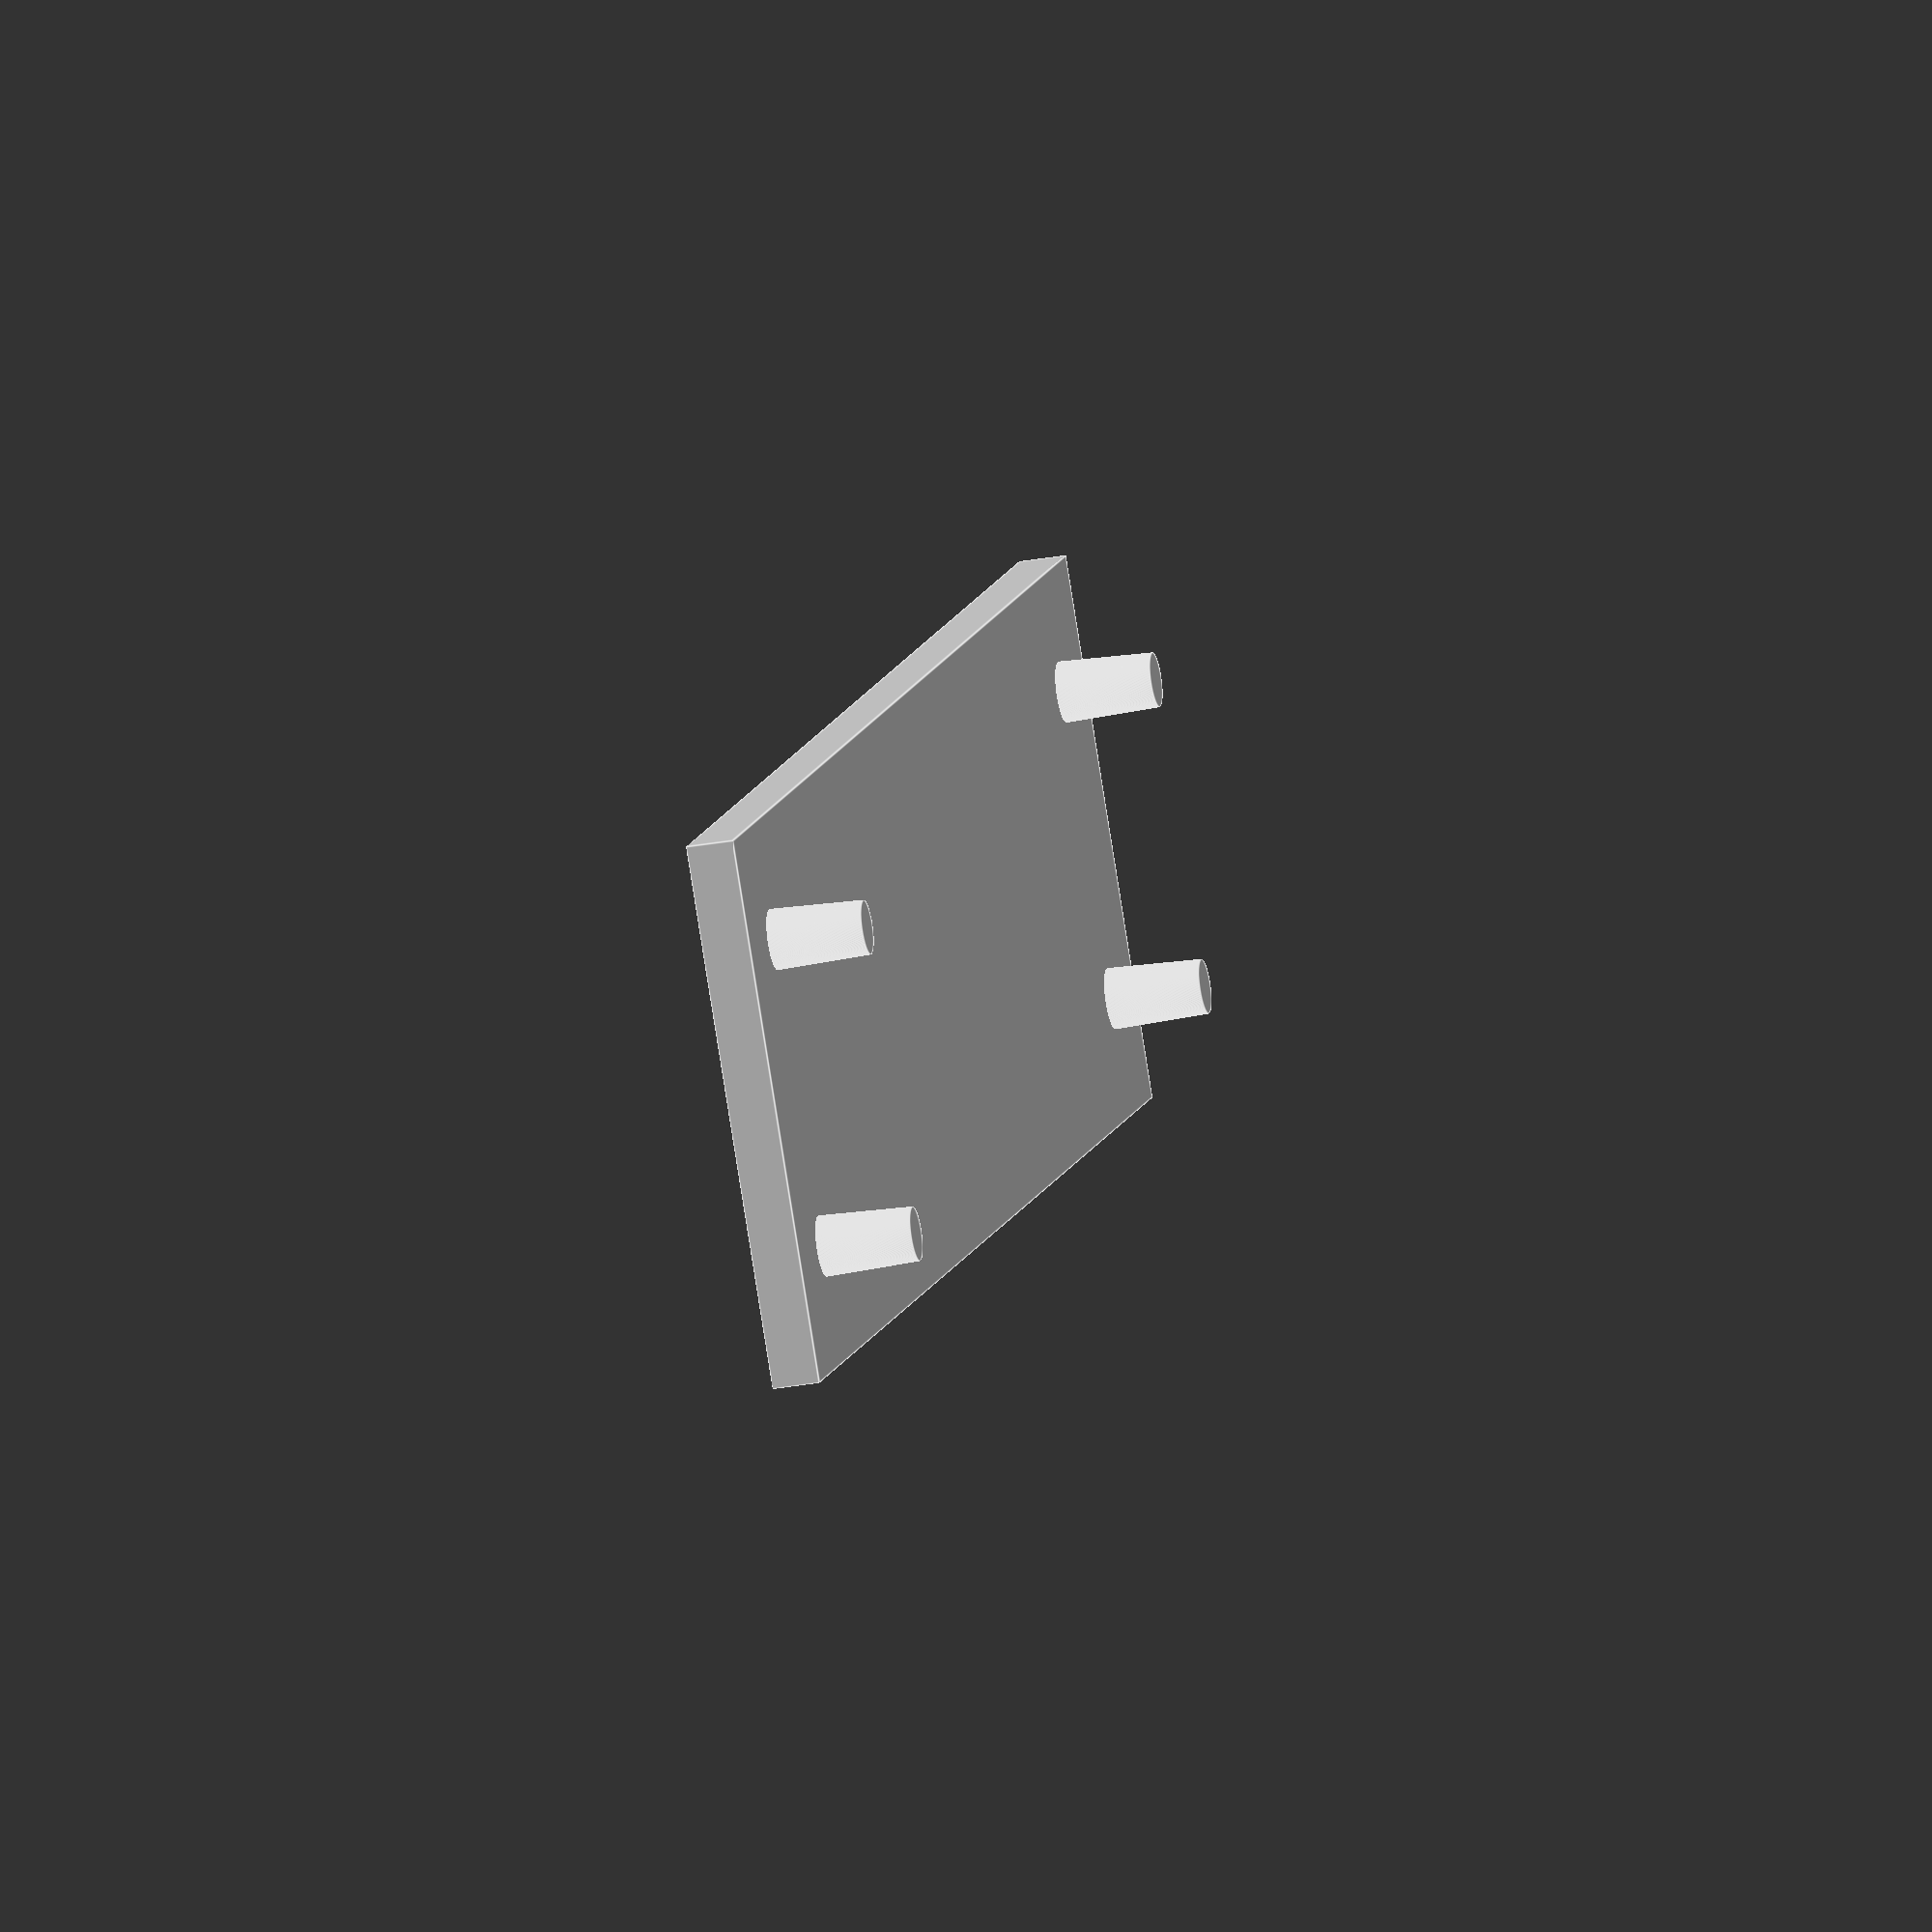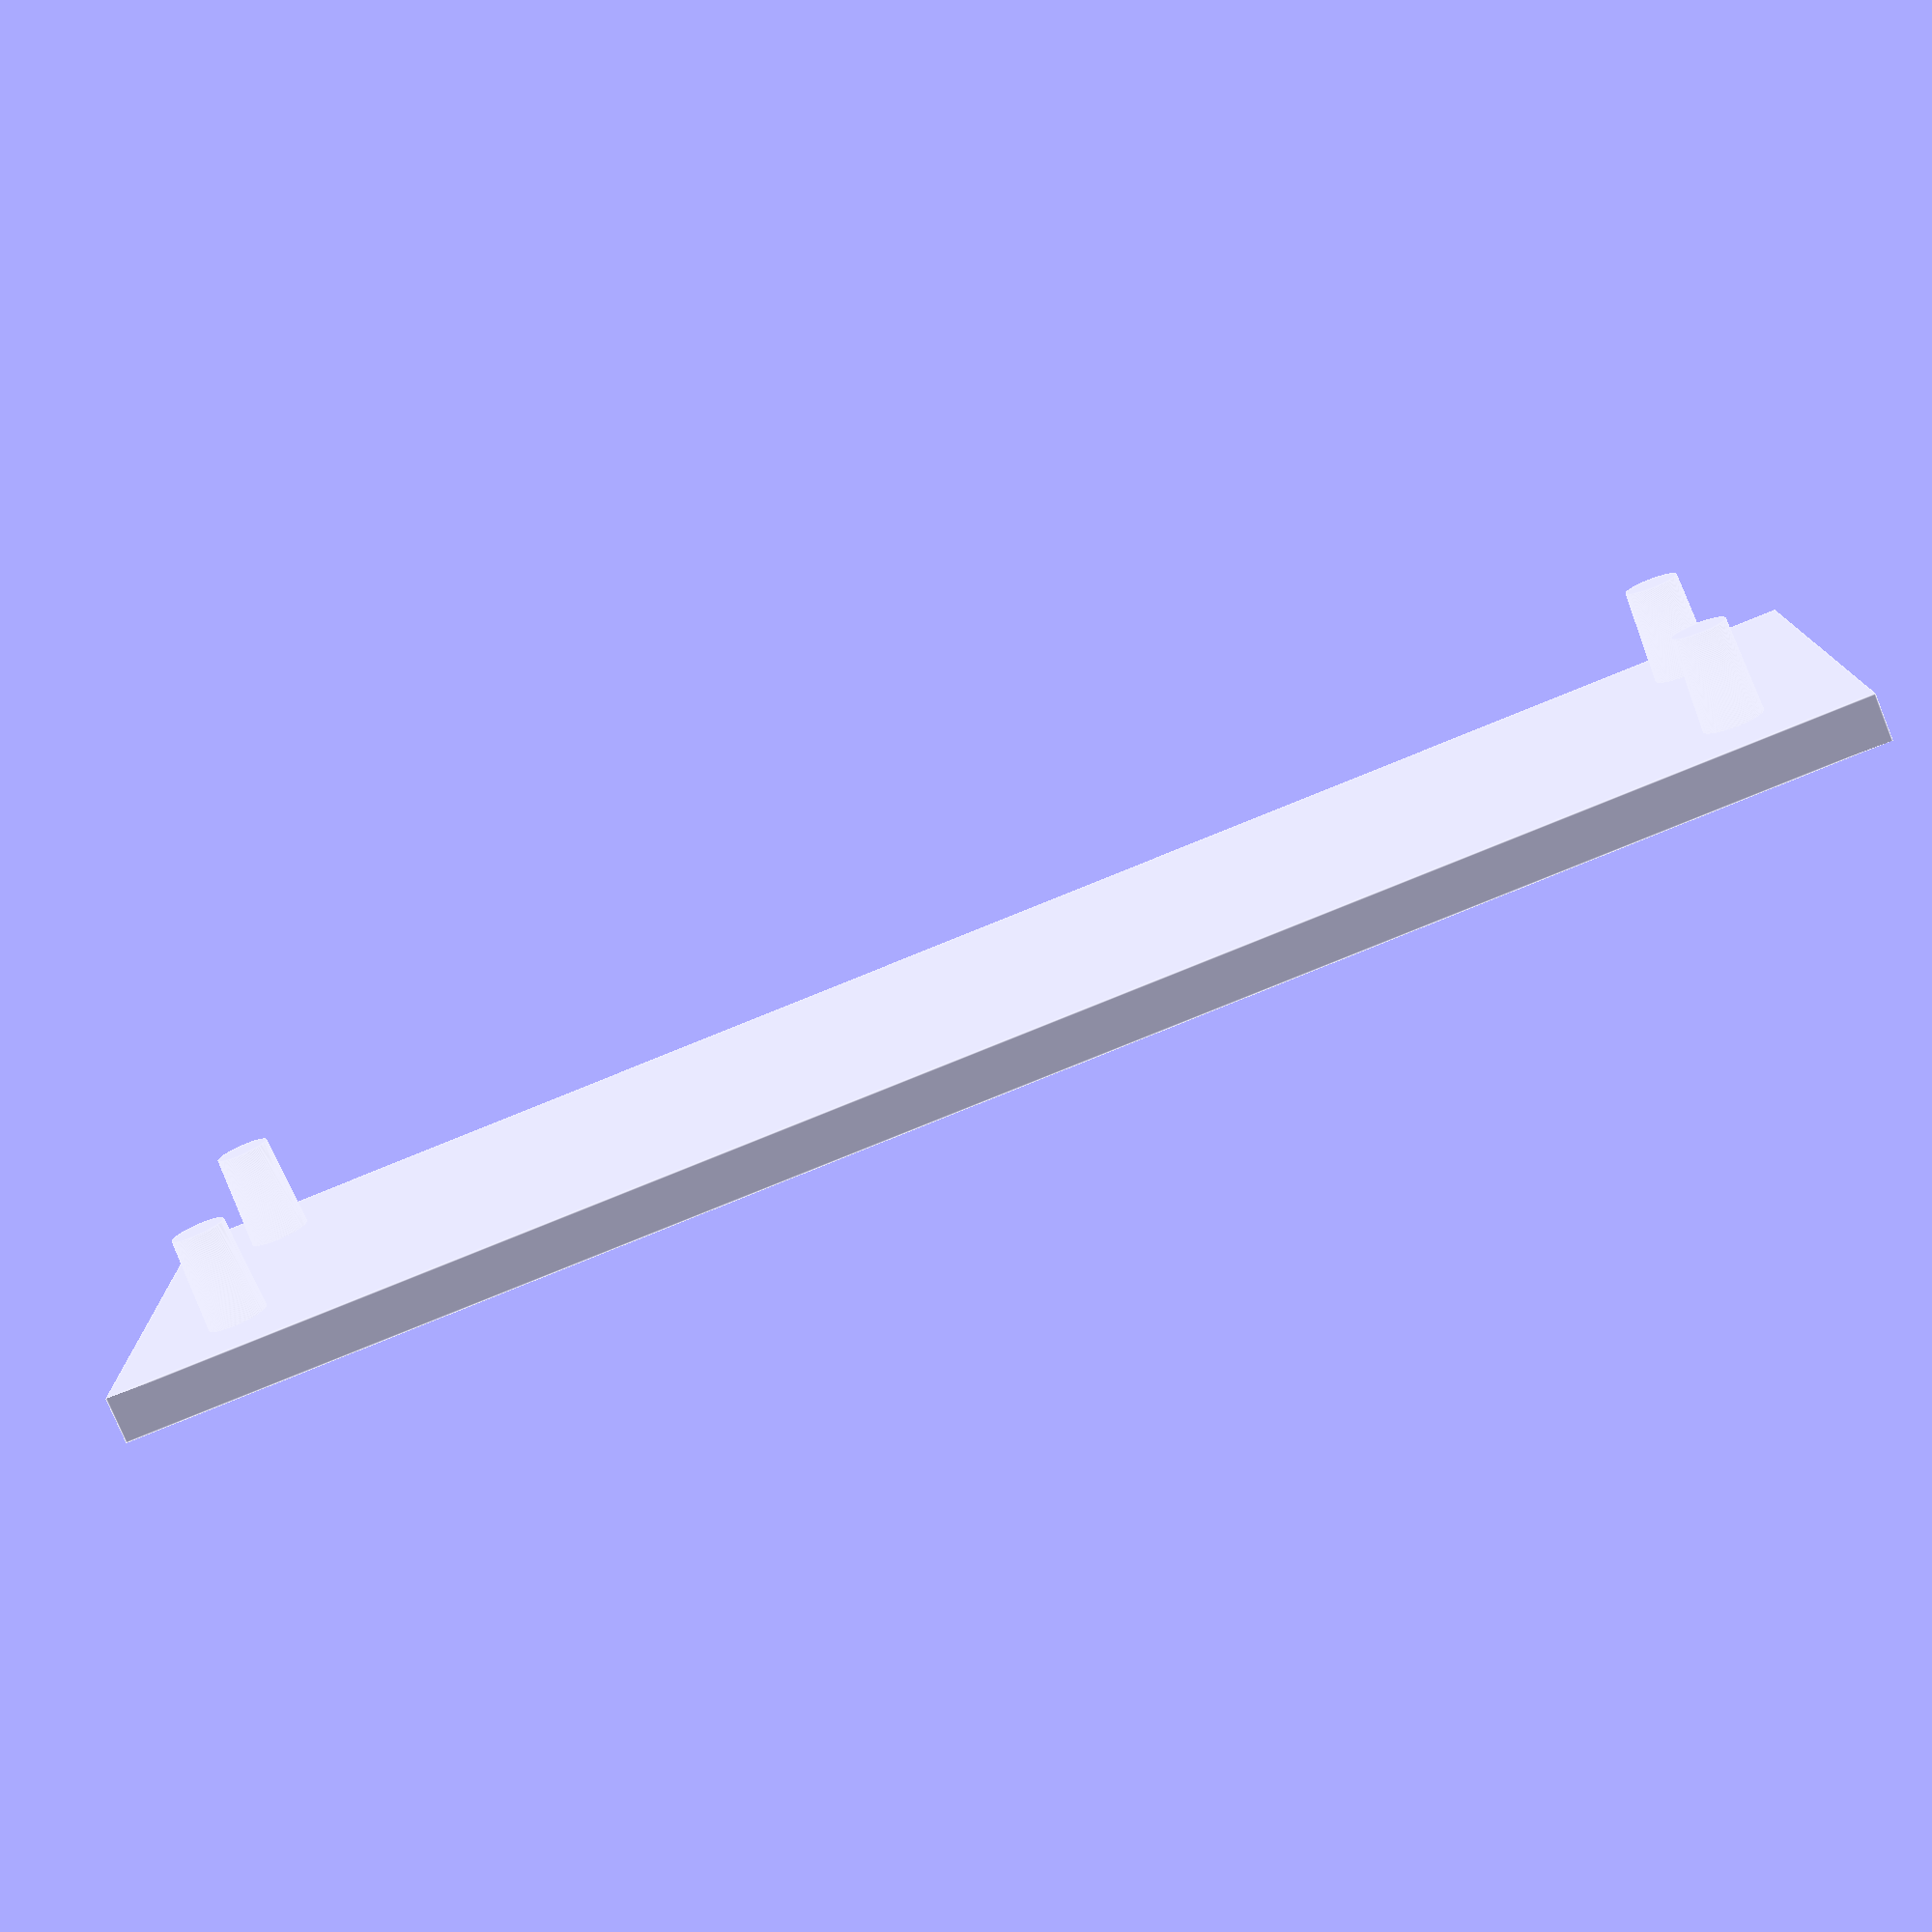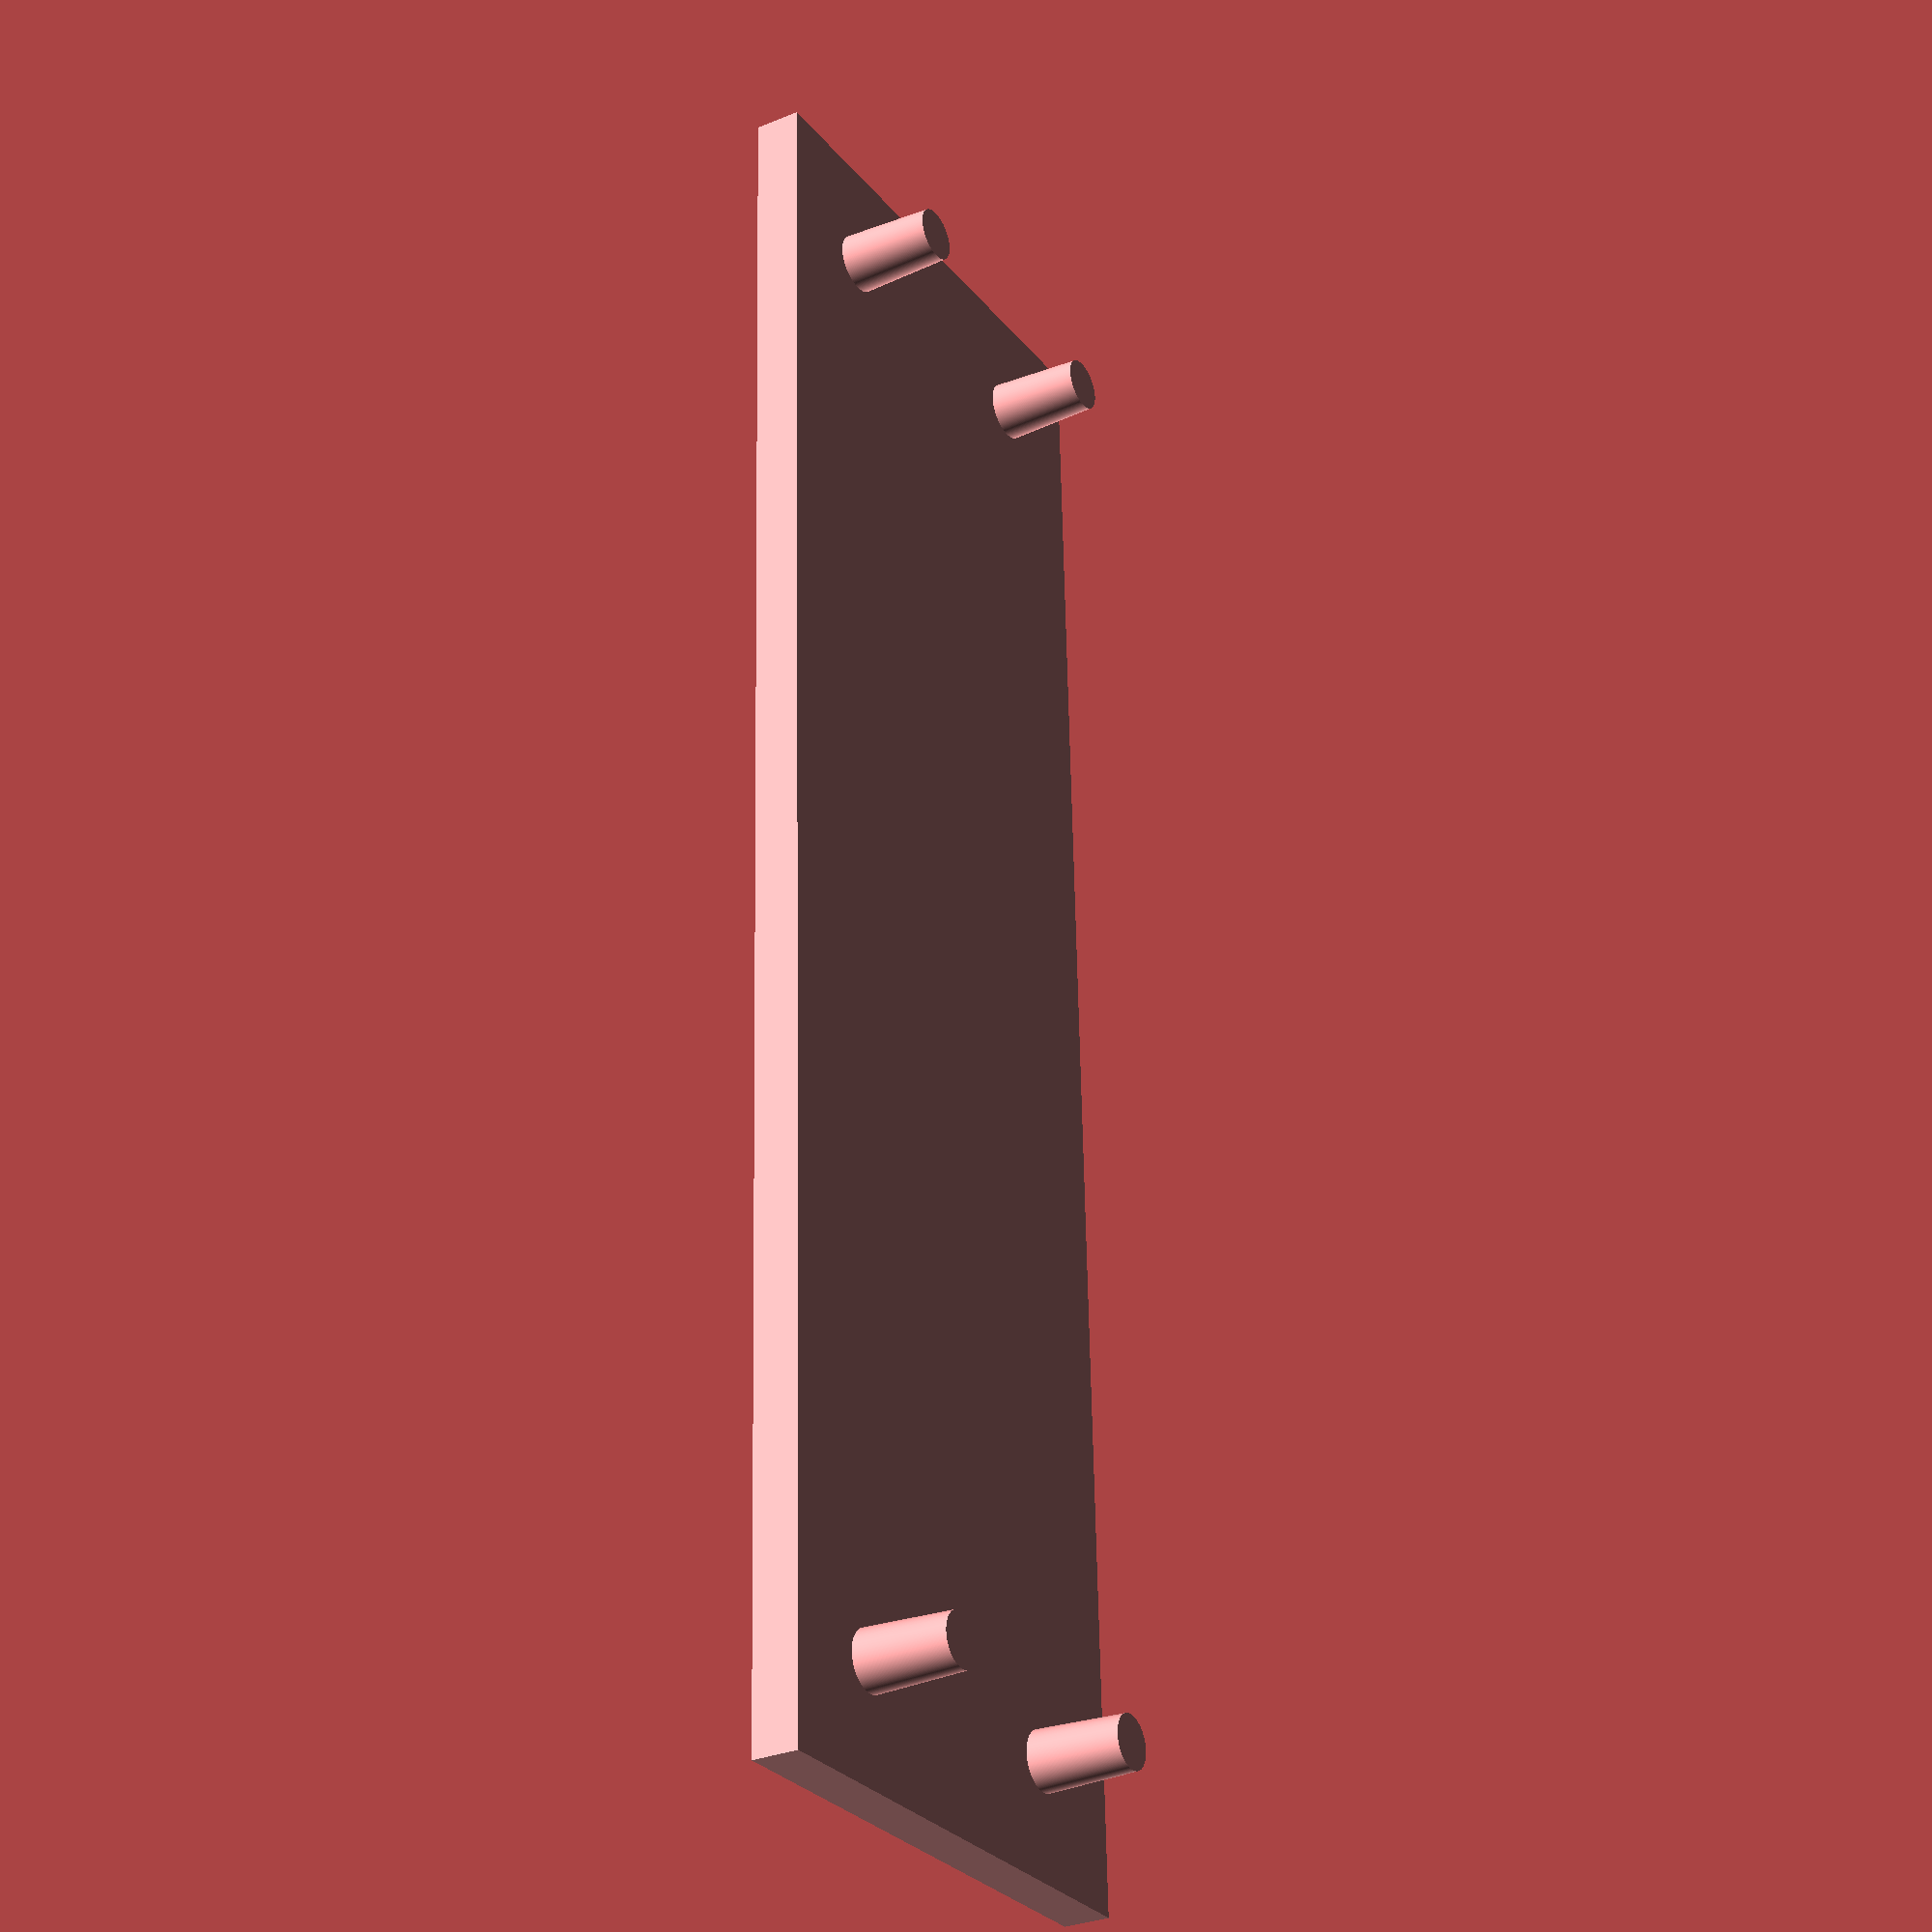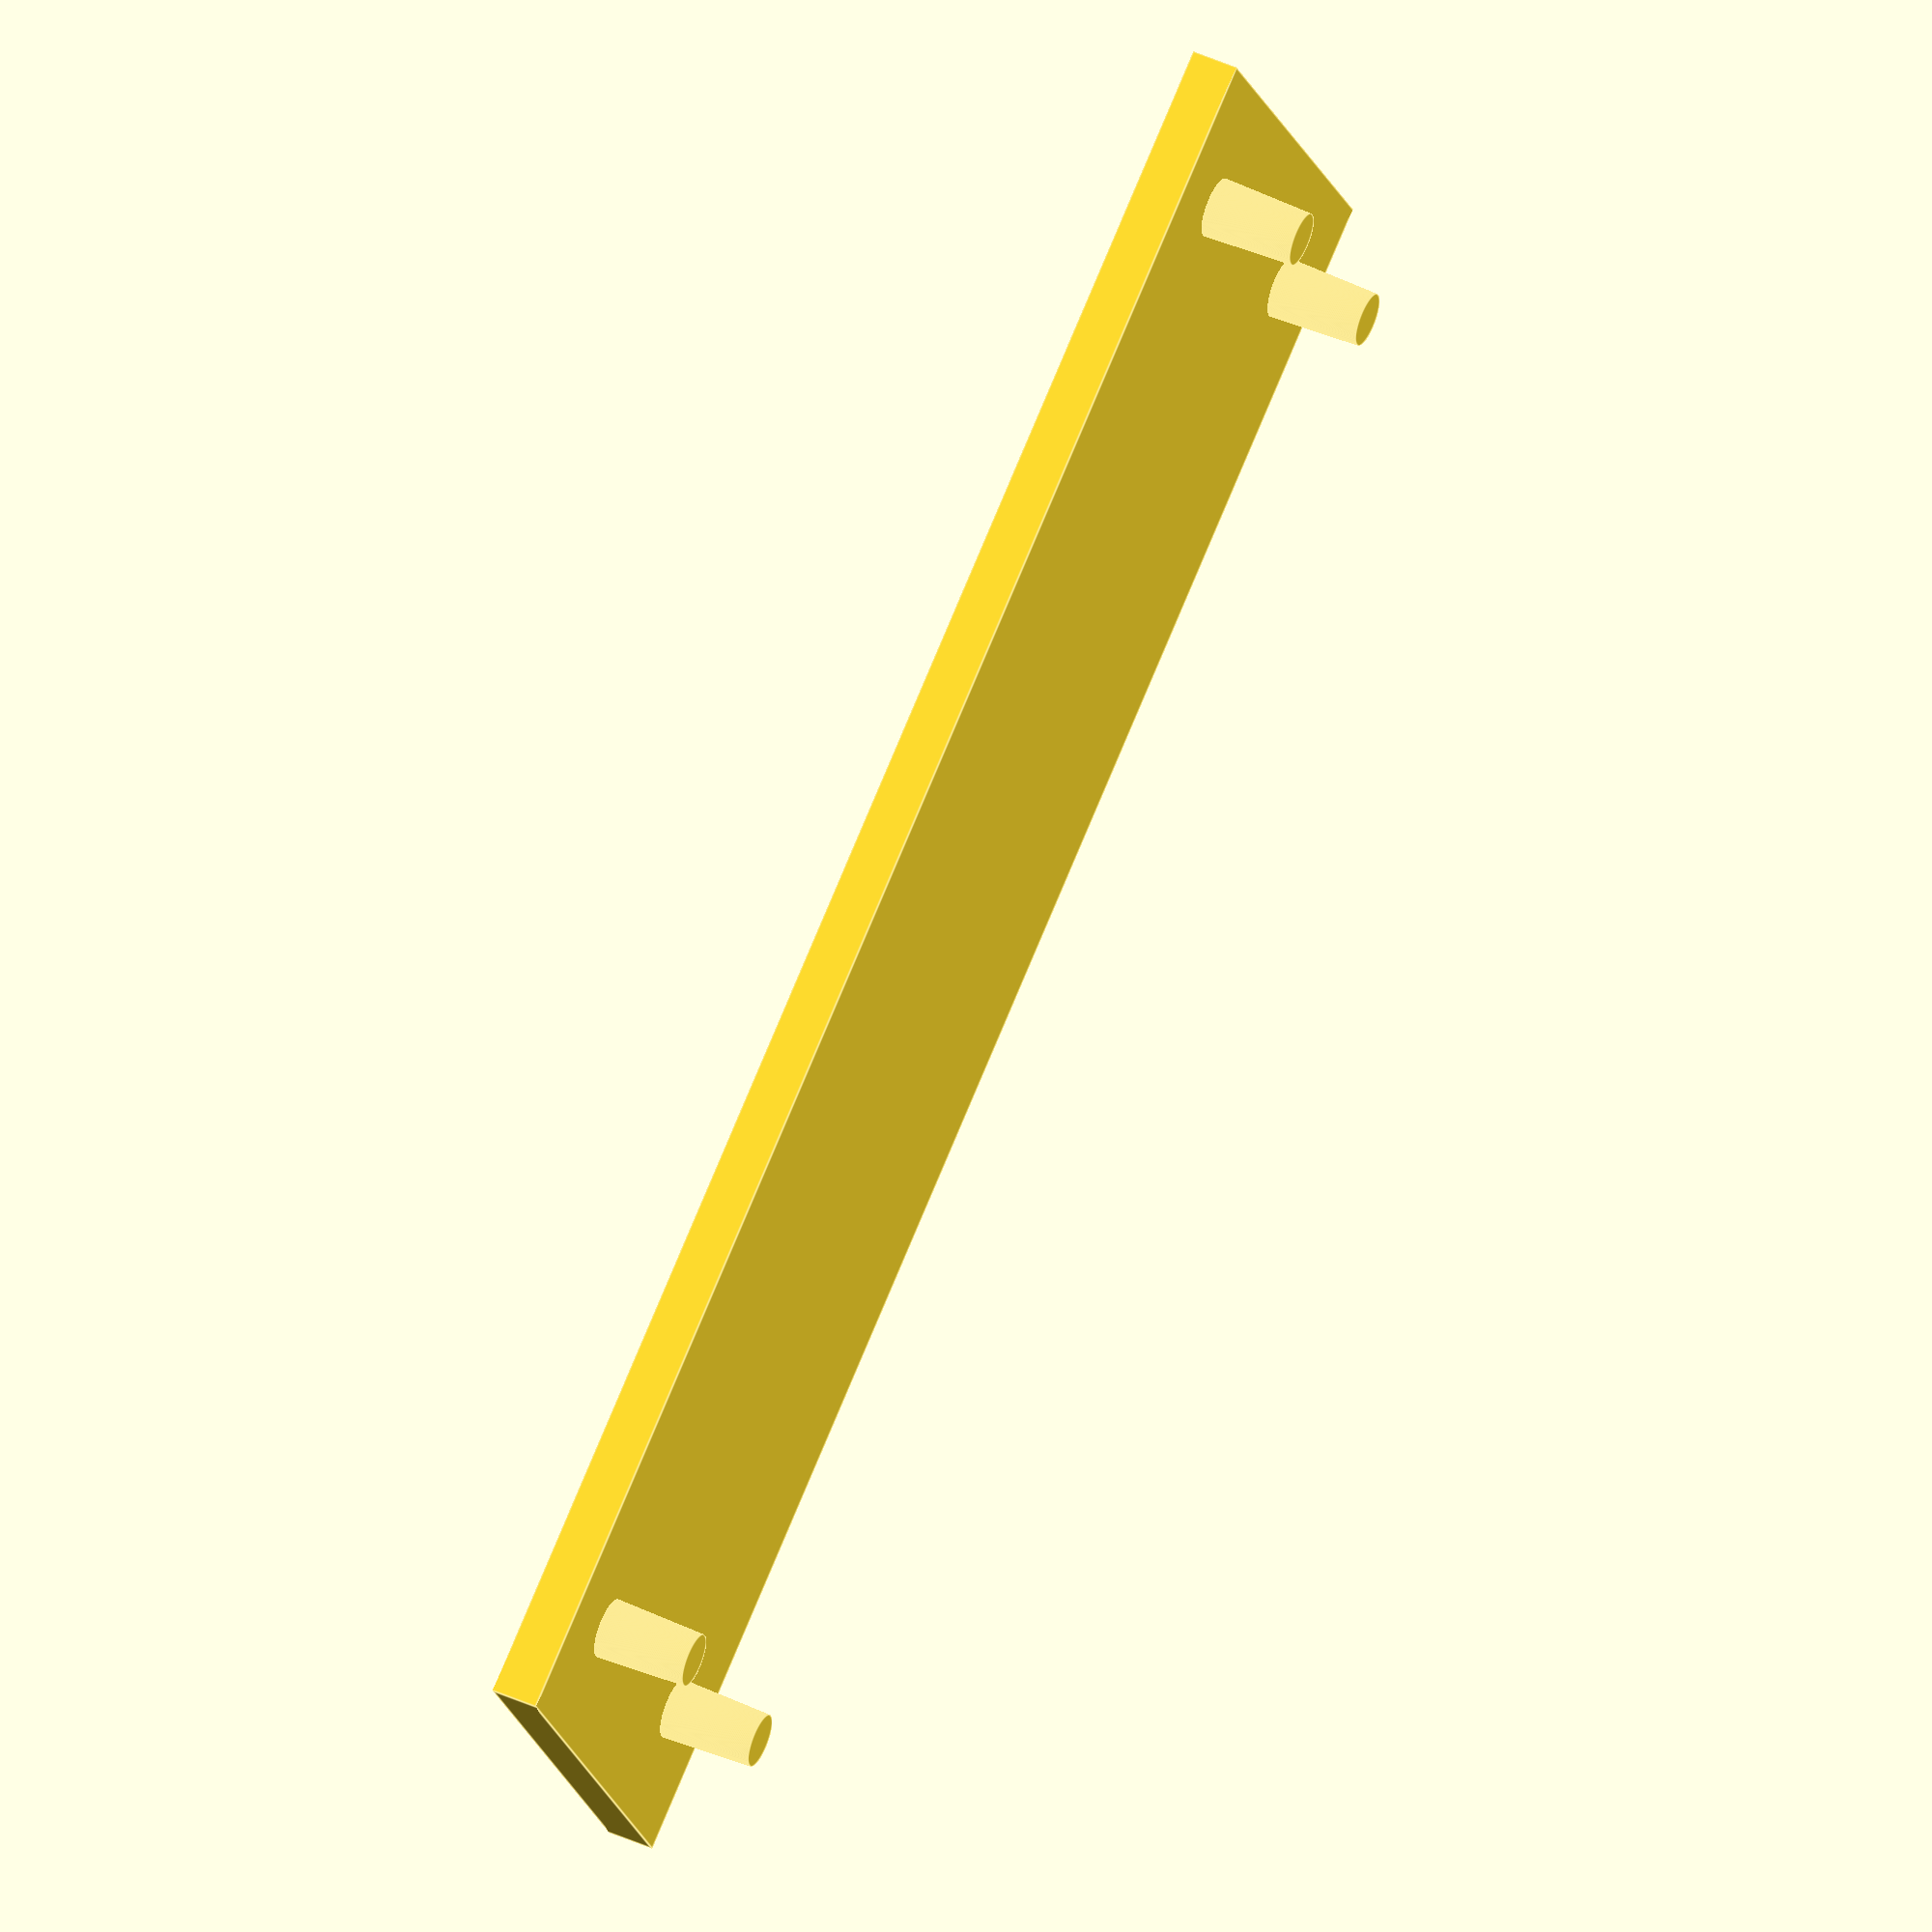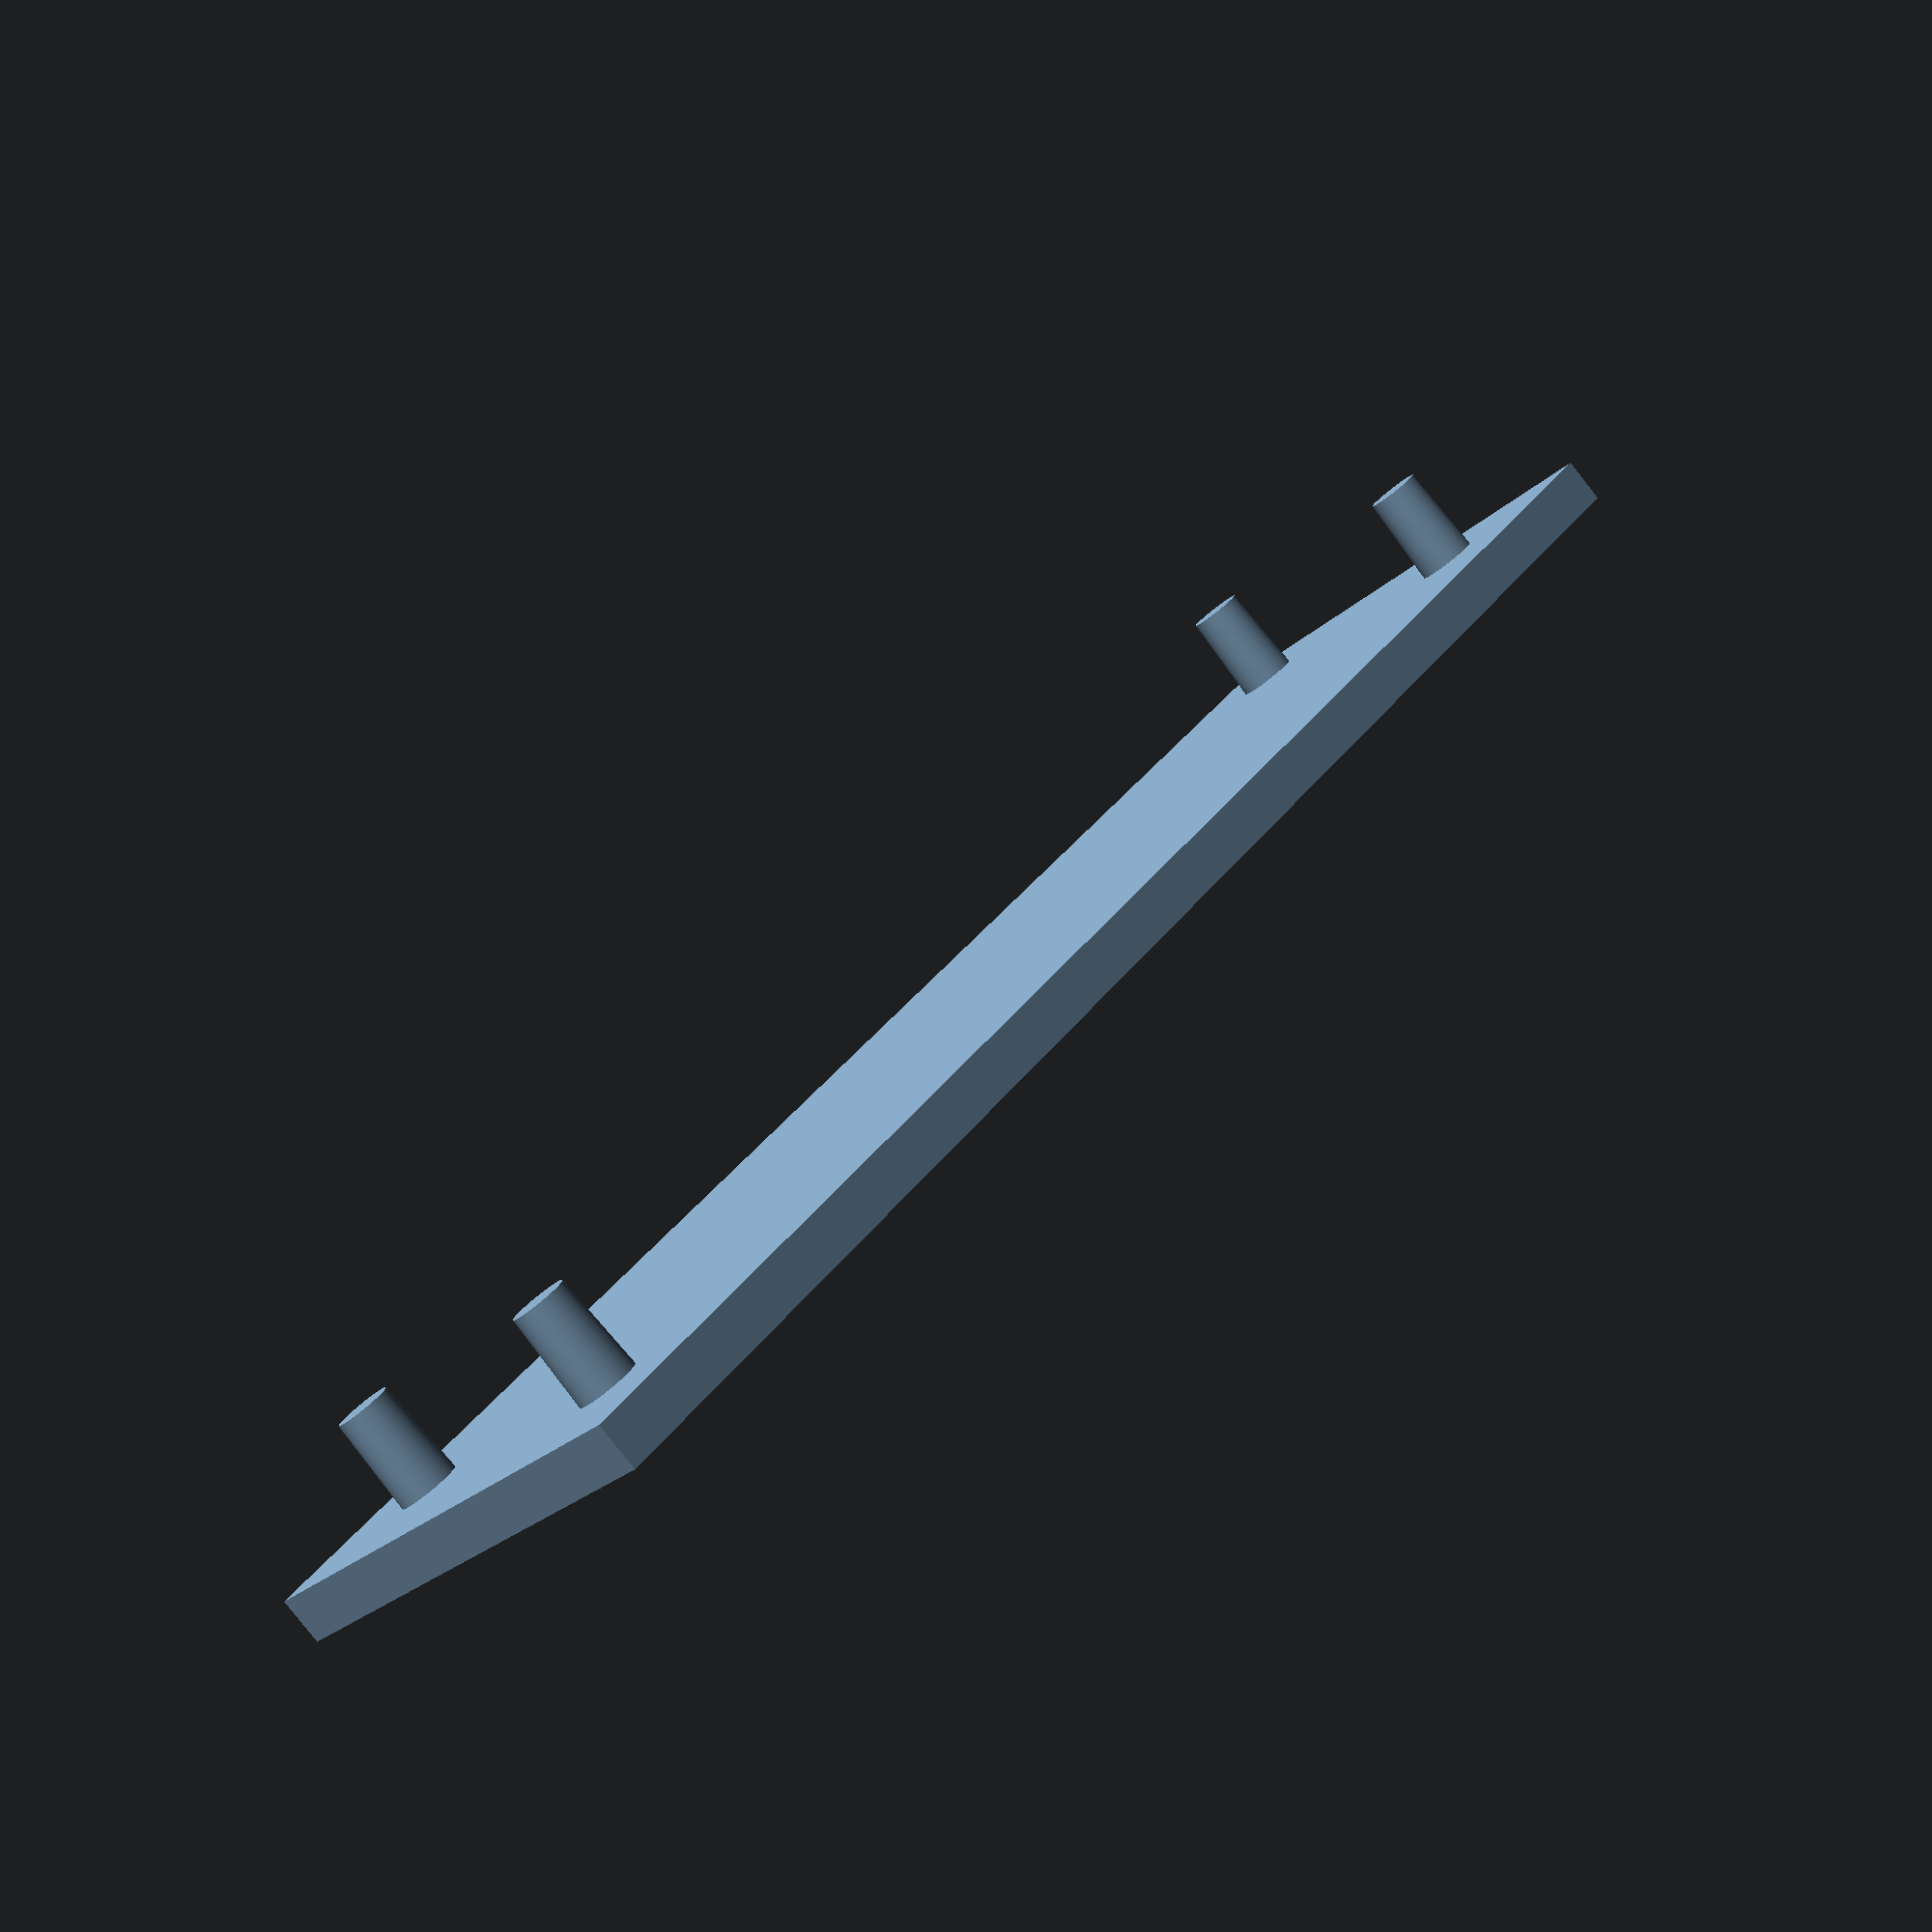
<openscad>

$fs=0.2;
$fn=250;

shell_thickness = 2;
standoff_height = 6;
standoff_bevel_ratio = .85;
standoff_radius = 1.35;

standoff_radius_bevel = standoff_radius * standoff_bevel_ratio;

pin_hole_separation_y = 13;
pin_hole_separation_x = 65;

base_width_x = pin_hole_separation_x + 10;
base_depth_y = pin_hole_separation_y + 10;

standoff_start_x = (base_width_x - pin_hole_separation_x) / 2;
standoff_start_y = (base_depth_y - pin_hole_separation_y) / 2;


cube([base_width_x, base_depth_y, shell_thickness]);


// Make the first pin
translate([standoff_start_x,standoff_start_y,0]) 
                            cylinder(standoff_height,standoff_radius,standoff_radius_bevel);
                            
// Make the second pin

translate([standoff_start_x + pin_hole_separation_x,standoff_start_y,0]) 
                            cylinder(standoff_height,standoff_radius,standoff_radius_bevel);
// Make the third pin

translate([standoff_start_x ,standoff_start_y+ pin_hole_separation_y,0]) 
                            cylinder(standoff_height,standoff_radius,standoff_radius_bevel);
                            
// Make the fourth pin

translate([standoff_start_x + pin_hole_separation_x ,standoff_start_y+ pin_hole_separation_y,0]) 
                            cylinder(standoff_height,standoff_radius,standoff_radius_bevel);

</openscad>
<views>
elev=31.9 azim=139.7 roll=284.0 proj=o view=edges
elev=77.6 azim=359.6 roll=22.2 proj=p view=edges
elev=30.9 azim=268.0 roll=300.6 proj=p view=wireframe
elev=131.2 azim=331.5 roll=243.8 proj=o view=edges
elev=82.4 azim=132.7 roll=38.3 proj=p view=wireframe
</views>
